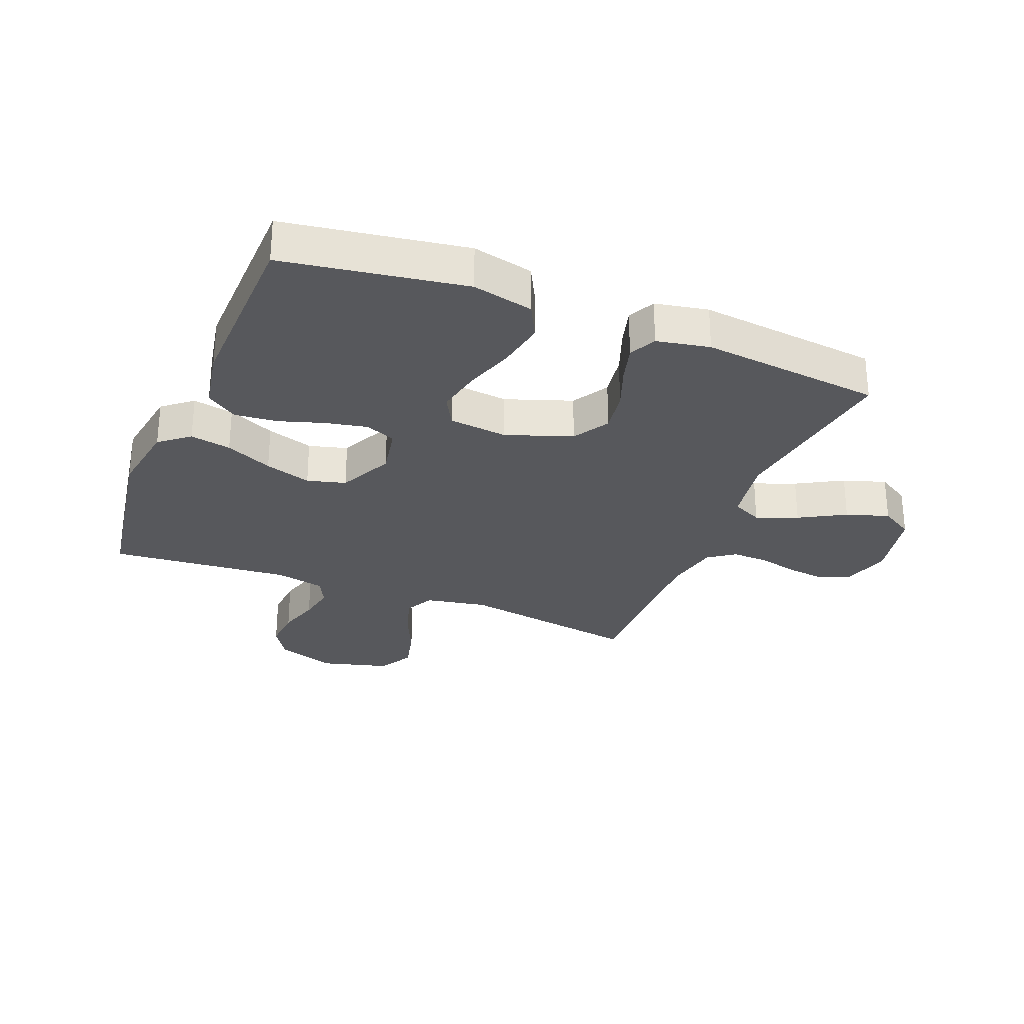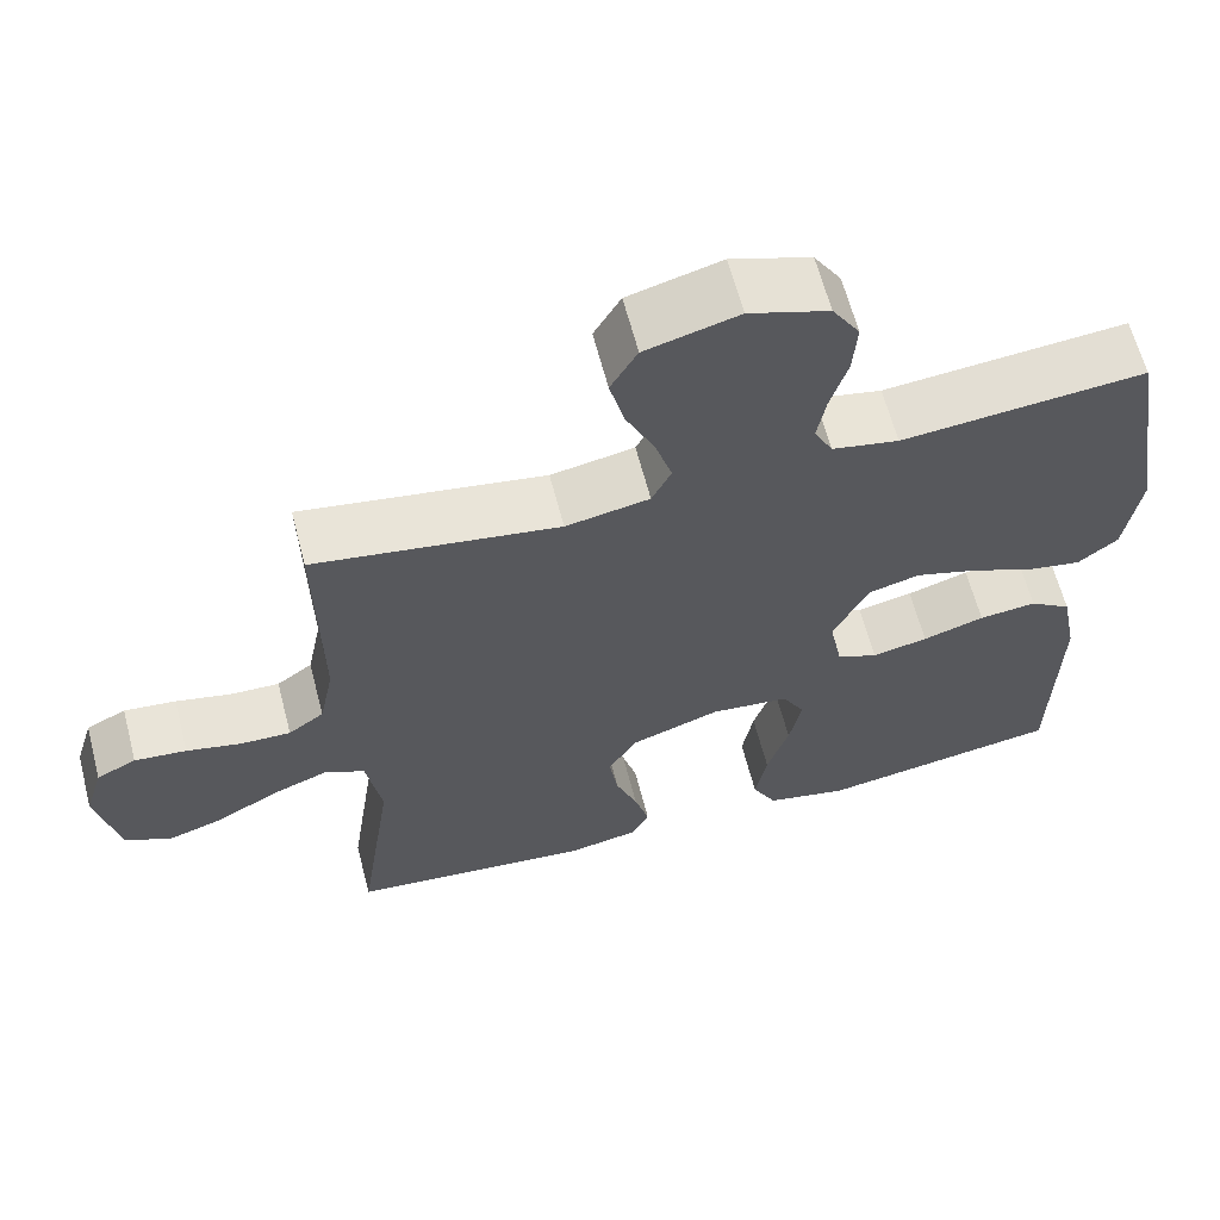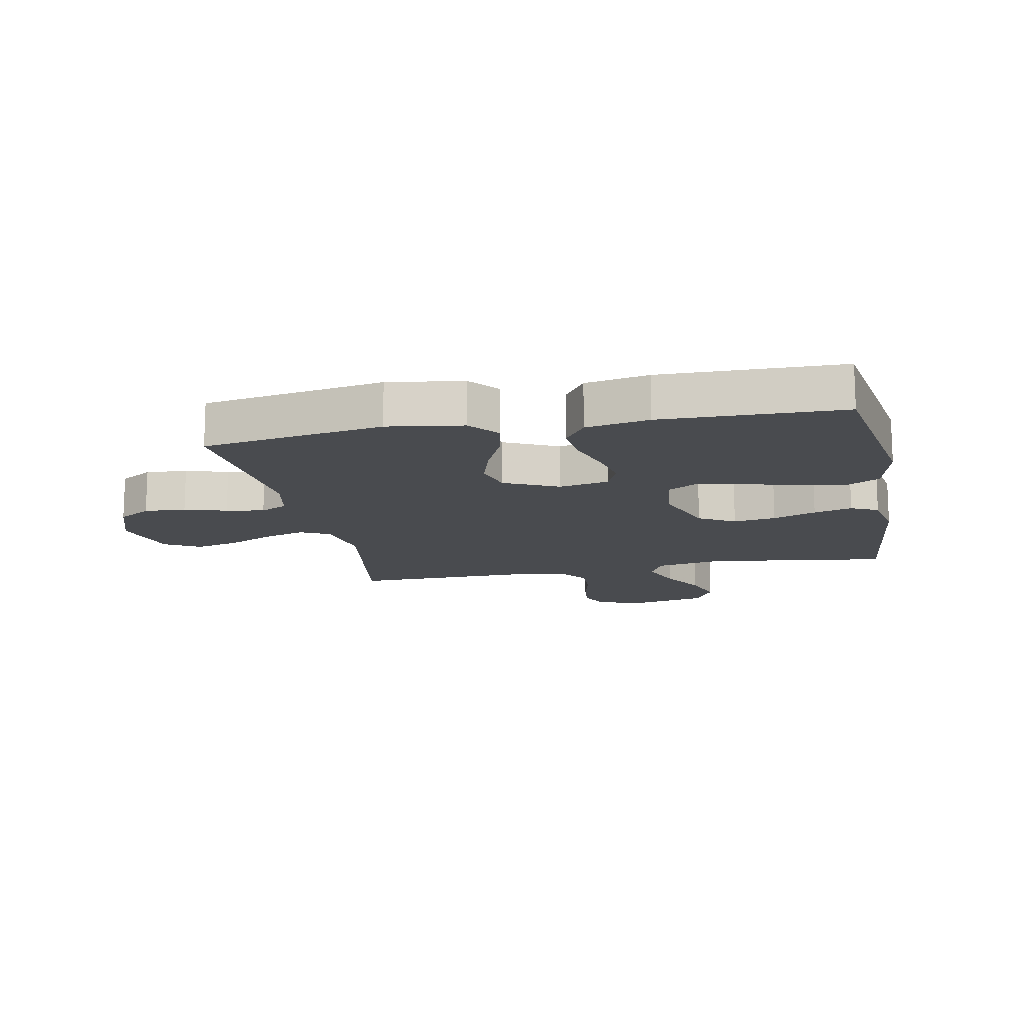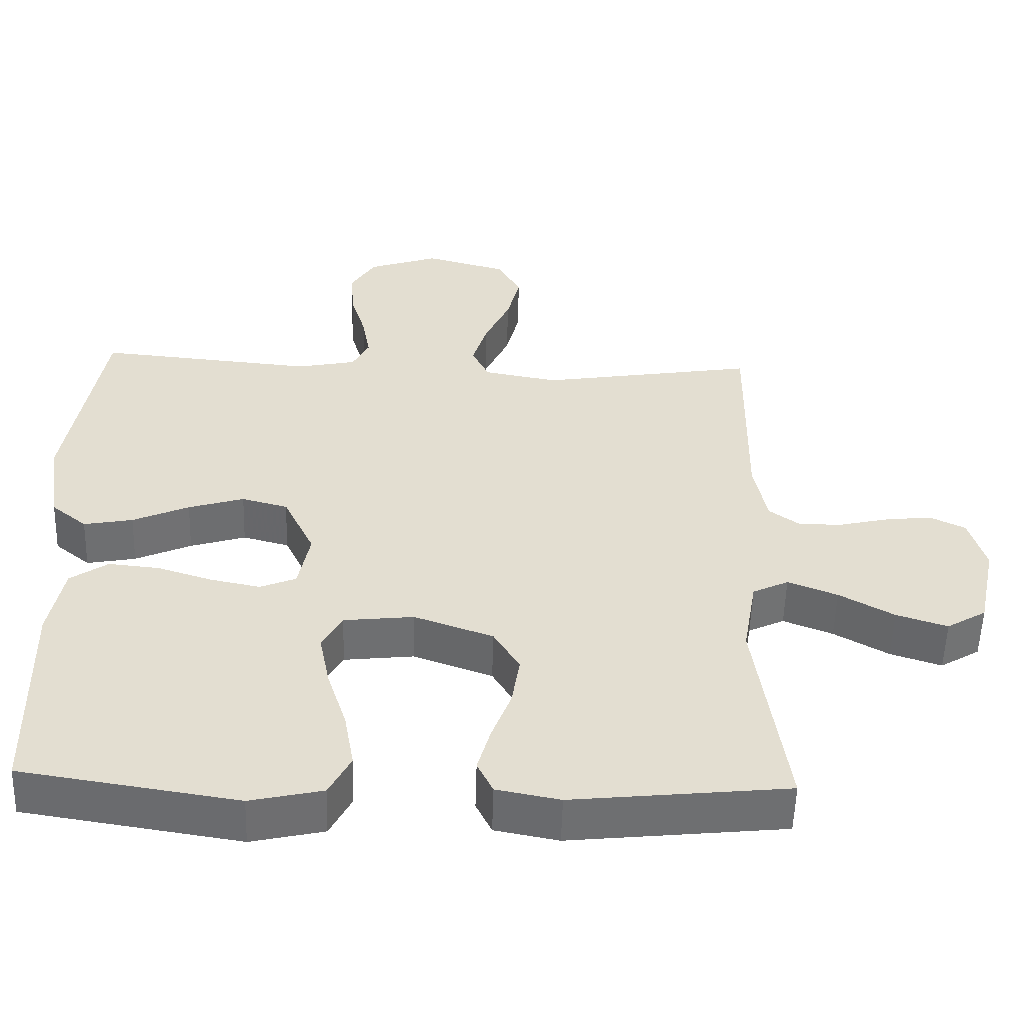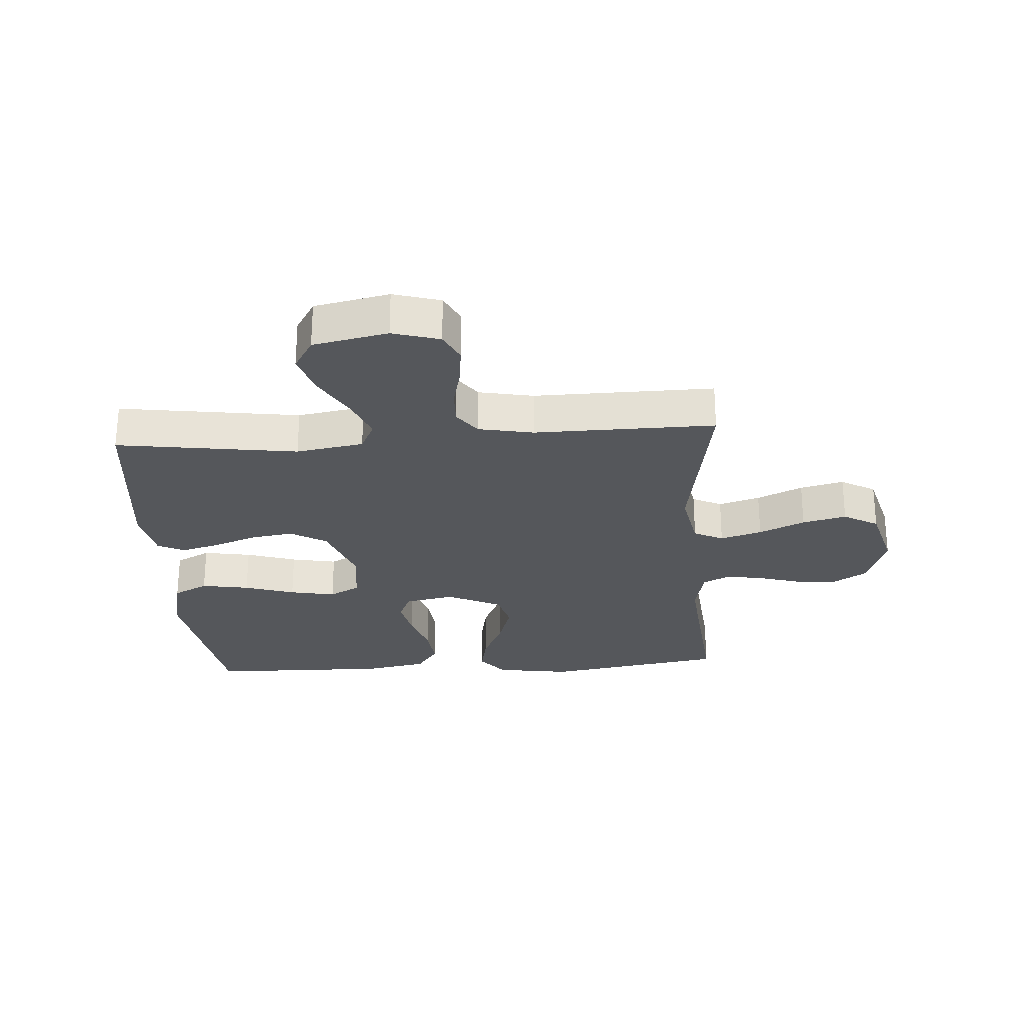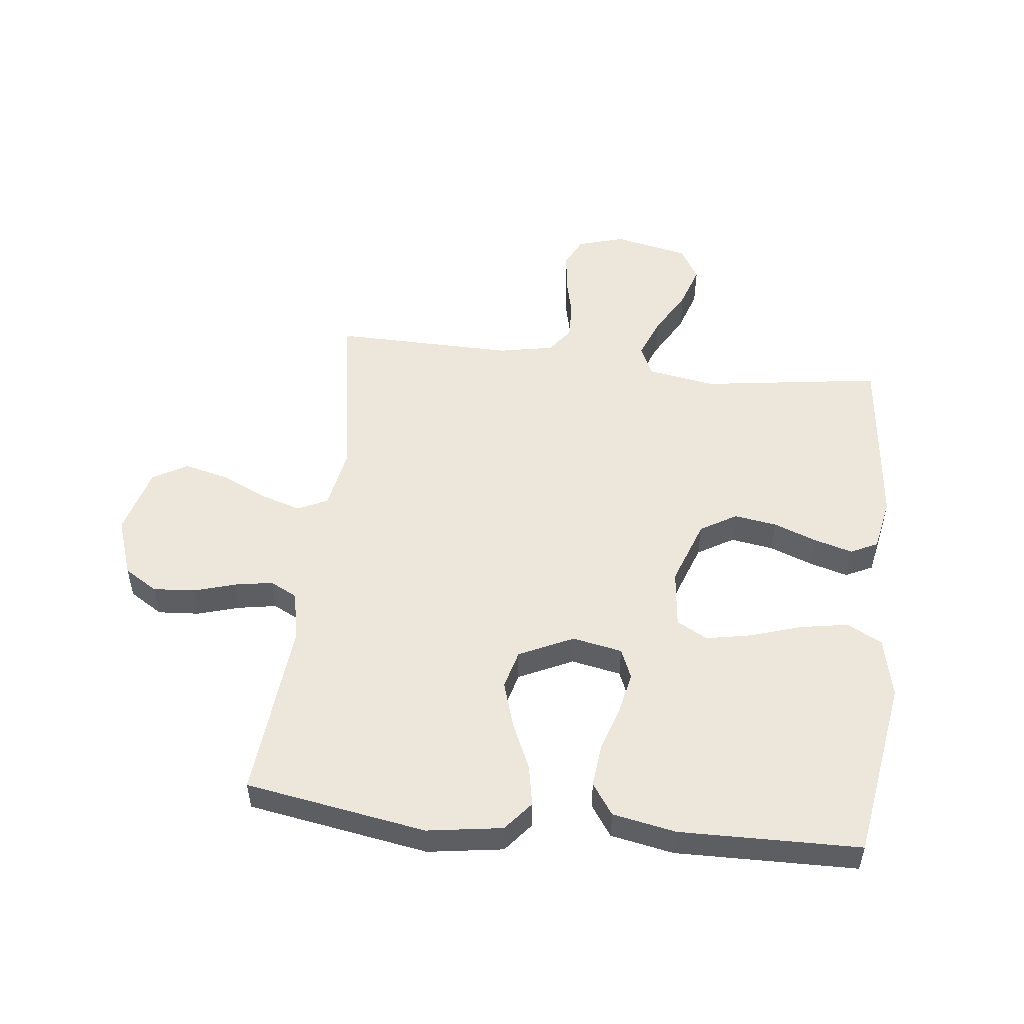
<metadata>
{"format":"obj","ext":"obj","renderer":"f3d","projection":"perspective","resolution":1024,"background":"white","views":[{"elev":-28.6,"azim":158.1,"up":"+Y"},{"elev":63.2,"azim":-14.6,"up":"+Z"},{"elev":-14.2,"azim":101.3,"up":"+Y"},{"elev":-54.4,"azim":178.3,"up":"+Z"},{"elev":-26.6,"azim":-86.1,"up":"+Y"},{"elev":52.0,"azim":96.6,"up":"+Y"}]}
</metadata>
<code>
v -0.5 0.07 -0.5
v -0.457 0.07 -0.2
v -0.476 0.07 -0.088
v -0.526 0.07 -0.064
v -0.595 0.07 -0.091
v -0.671 0.07 -0.134
v -0.742 0.07 -0.157
v -0.797 0.07 -0.124
v -0.823 0.07 0
v -0.8 0.07 0.078
v -0.751 0.07 0.102
v -0.687 0.07 0.095
v -0.619 0.07 0.079
v -0.558 0.07 0.077
v -0.514 0.07 0.109
v -0.496 0.07 0.2
v -0.5 0.07 0.5
v -0.2 0.07 0.451
v -0.097 0.07 0.47
v -0.073 0.07 0.519
v -0.094 0.07 0.588
v -0.129 0.07 0.664
v -0.147 0.07 0.737
v -0.114 0.07 0.795
v 0 0.07 0.826
v 0.098 0.07 0.792
v 0.132 0.07 0.737
v 0.127 0.07 0.668
v 0.106 0.07 0.598
v 0.095 0.07 0.535
v 0.118 0.07 0.49
v 0.2 0.07 0.473
v 0.5 0.07 0.5
v 0.55 0.07 0.2
v 0.531 0.07 0.075
v 0.482 0.07 0.035
v 0.414 0.07 0.048
v 0.336 0.07 0.083
v 0.259 0.07 0.107
v 0.195 0.07 0.09
v 0.152 0.07 0
v 0.168 0.07 -0.083
v 0.218 0.07 -0.104
v 0.287 0.07 -0.09
v 0.363 0.07 -0.066
v 0.434 0.07 -0.059
v 0.486 0.07 -0.095
v 0.506 0.07 -0.2
v 0.5 0.07 -0.5
v 0.2 0.07 -0.547
v 0.099 0.07 -0.524
v 0.069 0.07 -0.466
v 0.083 0.07 -0.386
v 0.11 0.07 -0.302
v 0.125 0.07 -0.226
v 0.097 0.07 -0.175
v 0 0.07 -0.164
v -0.11 0.07 -0.203
v -0.146 0.07 -0.263
v -0.135 0.07 -0.334
v -0.108 0.07 -0.406
v -0.09 0.07 -0.47
v -0.112 0.07 -0.515
v -0.2 0.07 -0.532
v -0.5 0 -0.5
v -0.457 0 -0.2
v -0.476 0 -0.088
v -0.526 0 -0.064
v -0.595 0 -0.091
v -0.671 0 -0.134
v -0.742 0 -0.157
v -0.797 0 -0.124
v -0.823 0 0
v -0.8 0 0.078
v -0.751 0 0.102
v -0.687 0 0.095
v -0.619 0 0.079
v -0.558 0 0.077
v -0.514 0 0.109
v -0.496 0 0.2
v -0.5 0 0.5
v -0.2 0 0.451
v -0.097 0 0.47
v -0.073 0 0.519
v -0.094 0 0.588
v -0.129 0 0.664
v -0.147 0 0.737
v -0.114 0 0.795
v 0 0 0.826
v 0.098 0 0.792
v 0.132 0 0.737
v 0.127 0 0.668
v 0.106 0 0.598
v 0.095 0 0.535
v 0.118 0 0.49
v 0.2 0 0.473
v 0.5 0 0.5
v 0.55 0 0.2
v 0.531 0 0.075
v 0.482 0 0.035
v 0.414 0 0.048
v 0.336 0 0.083
v 0.259 0 0.107
v 0.195 0 0.09
v 0.152 0 0
v 0.168 0 -0.083
v 0.218 0 -0.104
v 0.287 0 -0.09
v 0.363 0 -0.066
v 0.434 0 -0.059
v 0.486 0 -0.095
v 0.506 0 -0.2
v 0.5 0 -0.5
v 0.2 0 -0.547
v 0.099 0 -0.524
v 0.069 0 -0.466
v 0.083 0 -0.386
v 0.11 0 -0.302
v 0.125 0 -0.226
v 0.097 0 -0.175
v 0 0 -0.164
v -0.11 0 -0.203
v -0.146 0 -0.263
v -0.135 0 -0.334
v -0.108 0 -0.406
v -0.09 0 -0.47
v -0.112 0 -0.515
v -0.2 0 -0.532
f 63 64 1 2
f 60 61 62 63
f 59 60 63 2
f 58 59 2 3
f 57 58 3 4
f 56 57 4
f 51 52 53 54
f 51 54 55
f 50 51 55
f 49 50 55
f 48 49 55 56
f 44 45 46 47
f 43 44 47 48
f 35 36 37 38
f 35 38 39
f 32 33 34 35
f 31 32 35 39
f 30 31 39 40
f 26 27 28 29
f 26 29 30
f 25 26 30
f 21 22 23 24
f 20 21 24 25
f 16 17 18
f 15 16 18 19
f 10 11 12 13
f 10 13 14
f 9 10 14
f 8 9 14
f 5 6 7 8
f 4 5 8 14
f 43 48 56 4
f 25 30 40 41
f 20 25 41
f 19 20 41 42
f 15 19 42
f 15 42 43
f 4 14 15 43
f 66 65 128 127
f 127 126 125 124
f 66 127 124 123
f 67 66 123 122
f 68 67 122 121
f 68 121 120
f 118 117 116 115
f 119 118 115
f 119 115 114
f 119 114 113
f 120 119 113 112
f 111 110 109 108
f 112 111 108 107
f 102 101 100 99
f 103 102 99
f 99 98 97 96
f 103 99 96 95
f 104 103 95 94
f 93 92 91 90
f 94 93 90
f 94 90 89
f 88 87 86 85
f 89 88 85 84
f 82 81 80
f 83 82 80 79
f 77 76 75 74
f 78 77 74
f 78 74 73
f 78 73 72
f 72 71 70 69
f 78 72 69 68
f 68 120 112 107
f 105 104 94 89
f 105 89 84
f 106 105 84 83
f 106 83 79
f 107 106 79
f 107 79 78 68
f 1 65 66 2
f 2 66 67 3
f 3 67 68 4
f 4 68 69 5
f 5 69 70 6
f 6 70 71 7
f 7 71 72 8
f 8 72 73 9
f 9 73 74 10
f 10 74 75 11
f 11 75 76 12
f 12 76 77 13
f 13 77 78 14
f 14 78 79 15
f 15 79 80 16
f 16 80 81 17
f 17 81 82 18
f 18 82 83 19
f 19 83 84 20
f 20 84 85 21
f 21 85 86 22
f 22 86 87 23
f 23 87 88 24
f 24 88 89 25
f 25 89 90 26
f 26 90 91 27
f 27 91 92 28
f 28 92 93 29
f 29 93 94 30
f 30 94 95 31
f 31 95 96 32
f 32 96 97 33
f 33 97 98 34
f 34 98 99 35
f 35 99 100 36
f 36 100 101 37
f 37 101 102 38
f 38 102 103 39
f 39 103 104 40
f 40 104 105 41
f 41 105 106 42
f 42 106 107 43
f 43 107 108 44
f 44 108 109 45
f 45 109 110 46
f 46 110 111 47
f 47 111 112 48
f 48 112 113 49
f 49 113 114 50
f 50 114 115 51
f 51 115 116 52
f 52 116 117 53
f 53 117 118 54
f 54 118 119 55
f 55 119 120 56
f 56 120 121 57
f 57 121 122 58
f 58 122 123 59
f 59 123 124 60
f 60 124 125 61
f 61 125 126 62
f 62 126 127 63
f 63 127 128 64
f 64 128 65 1

</code>
